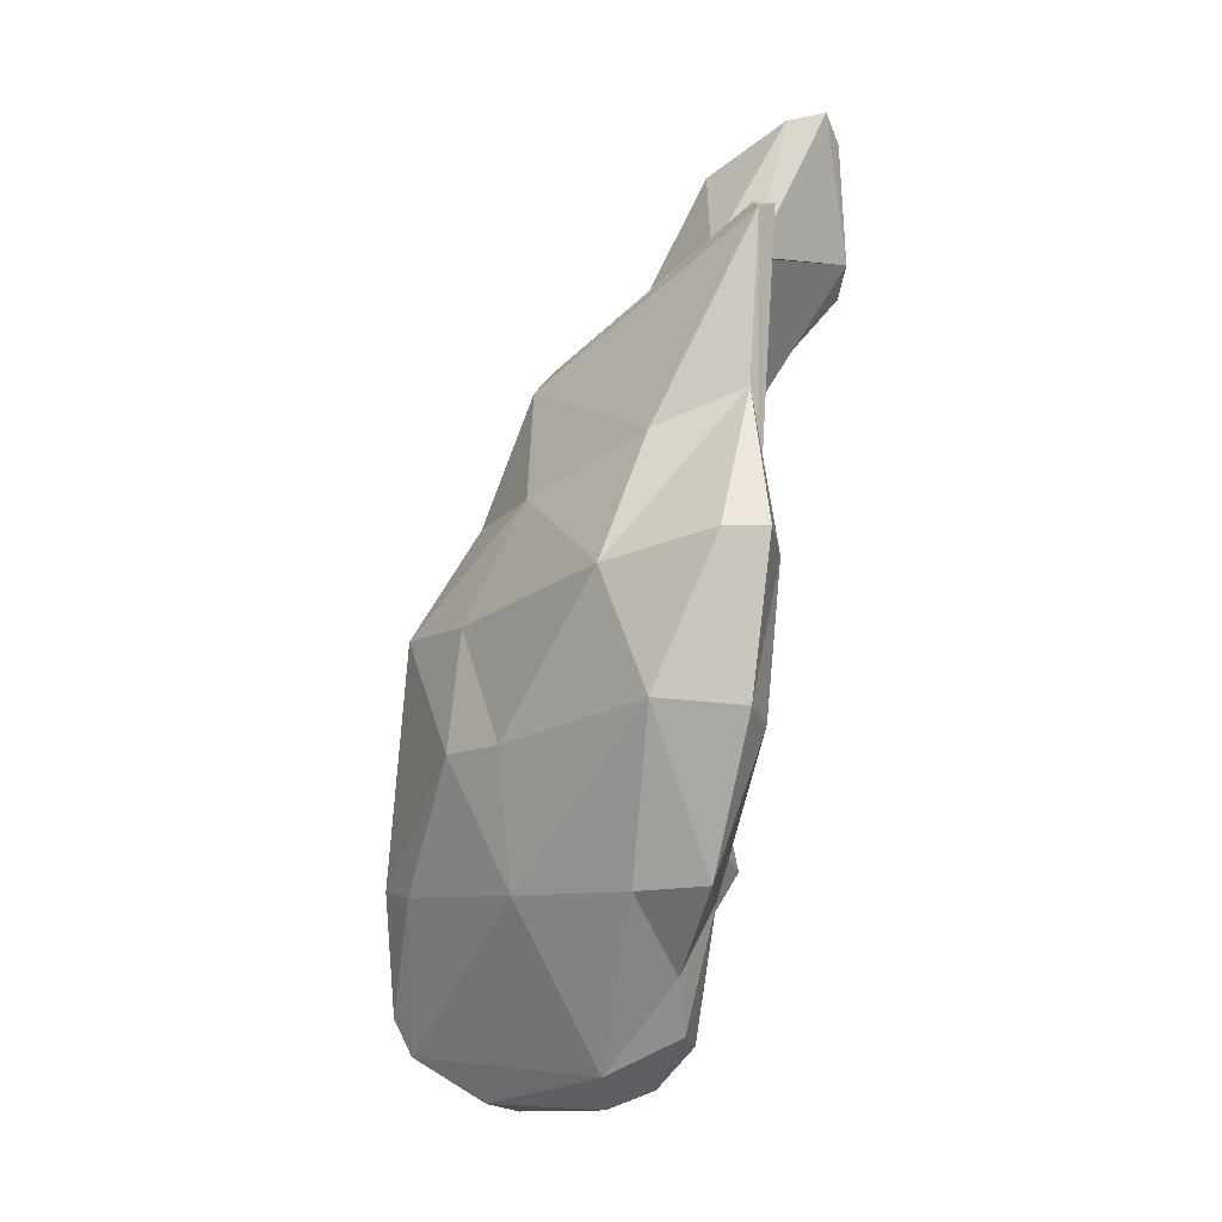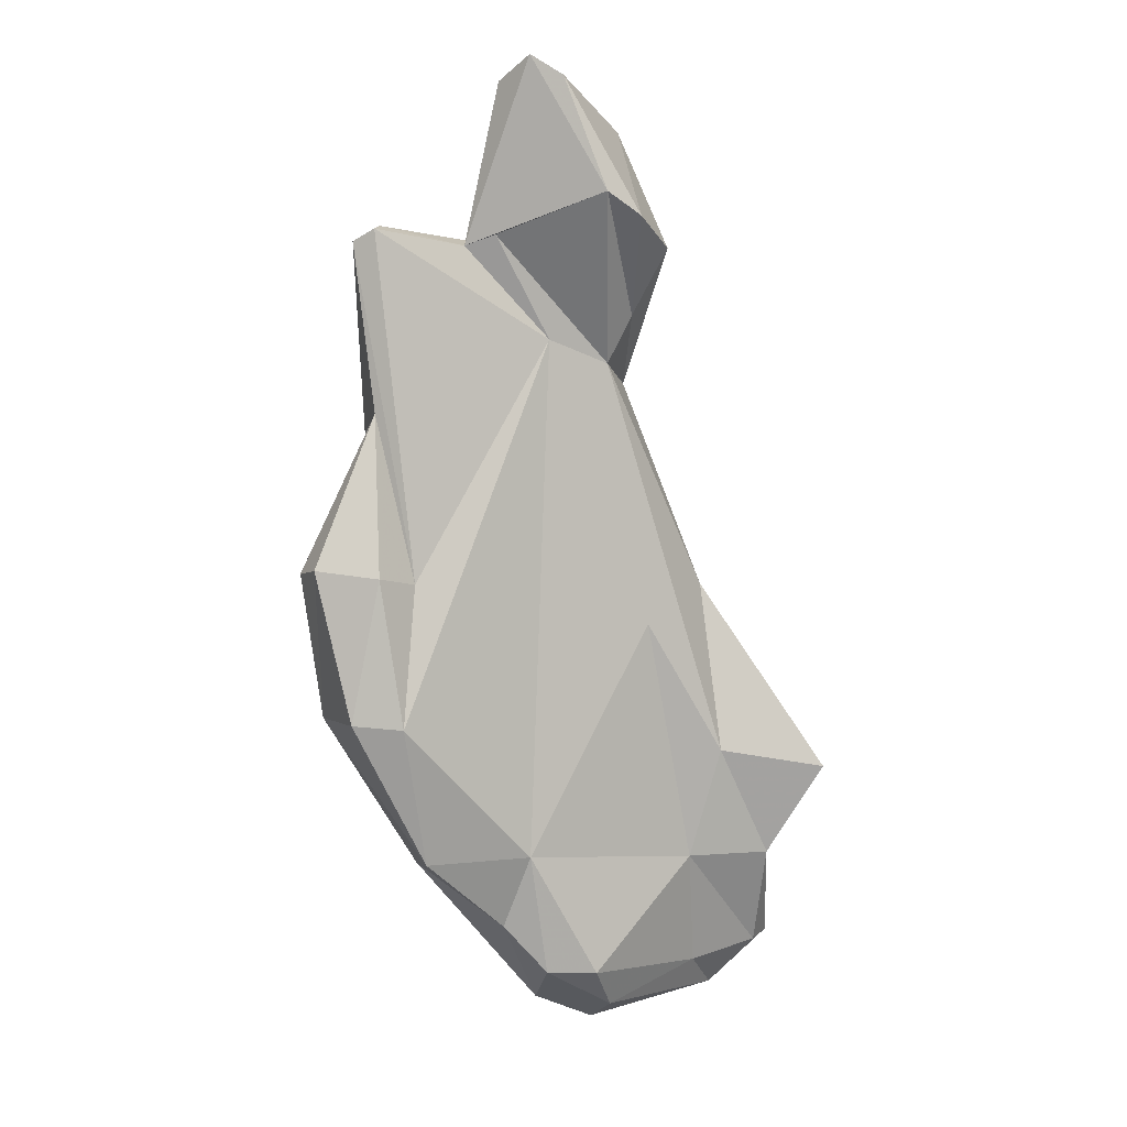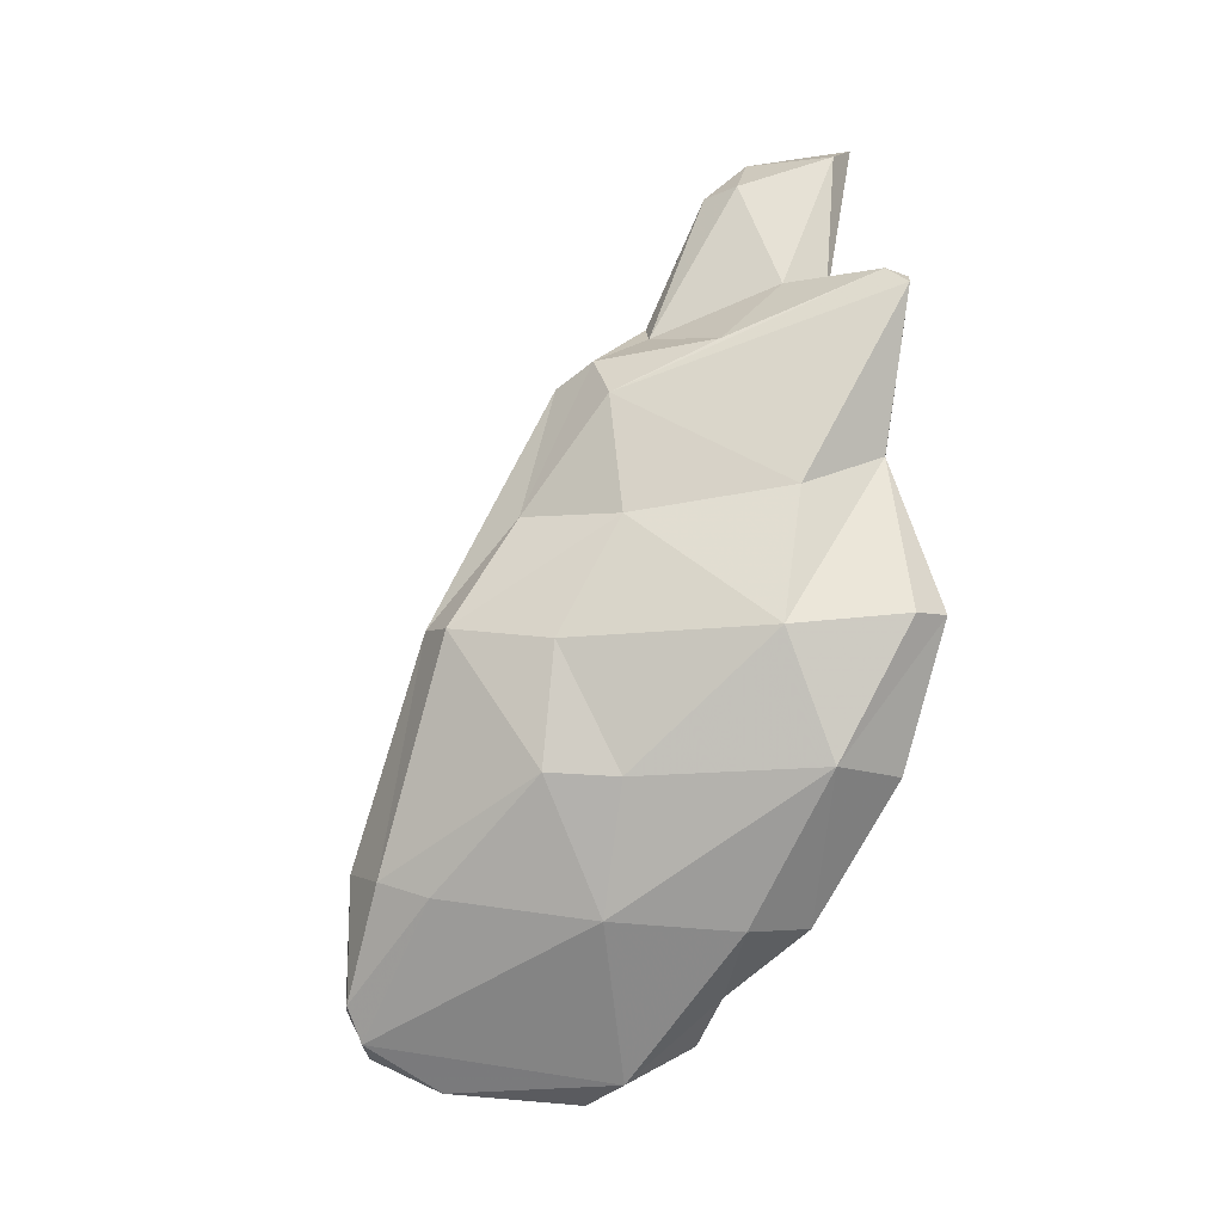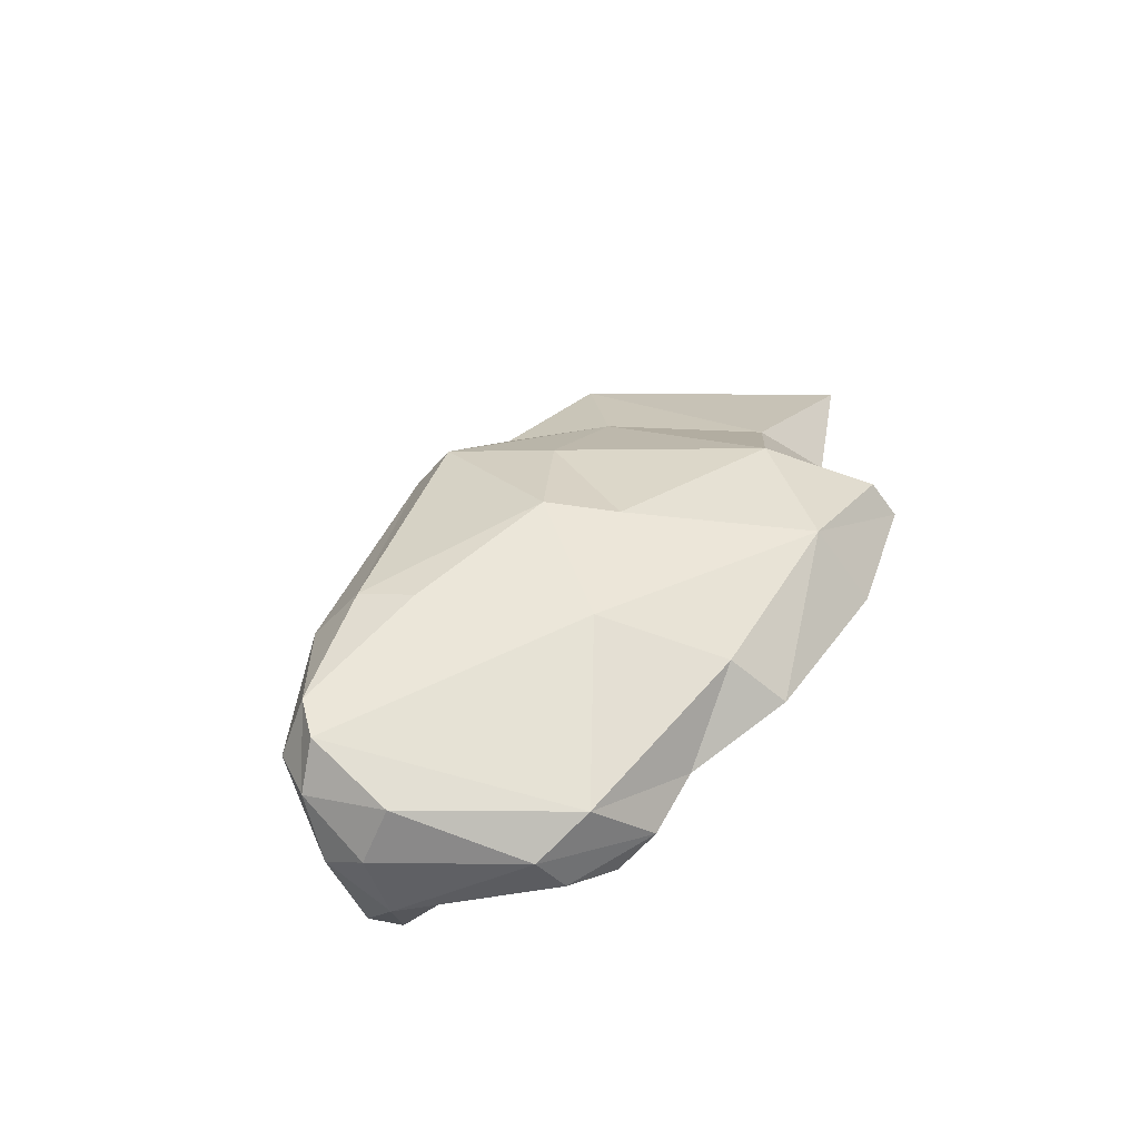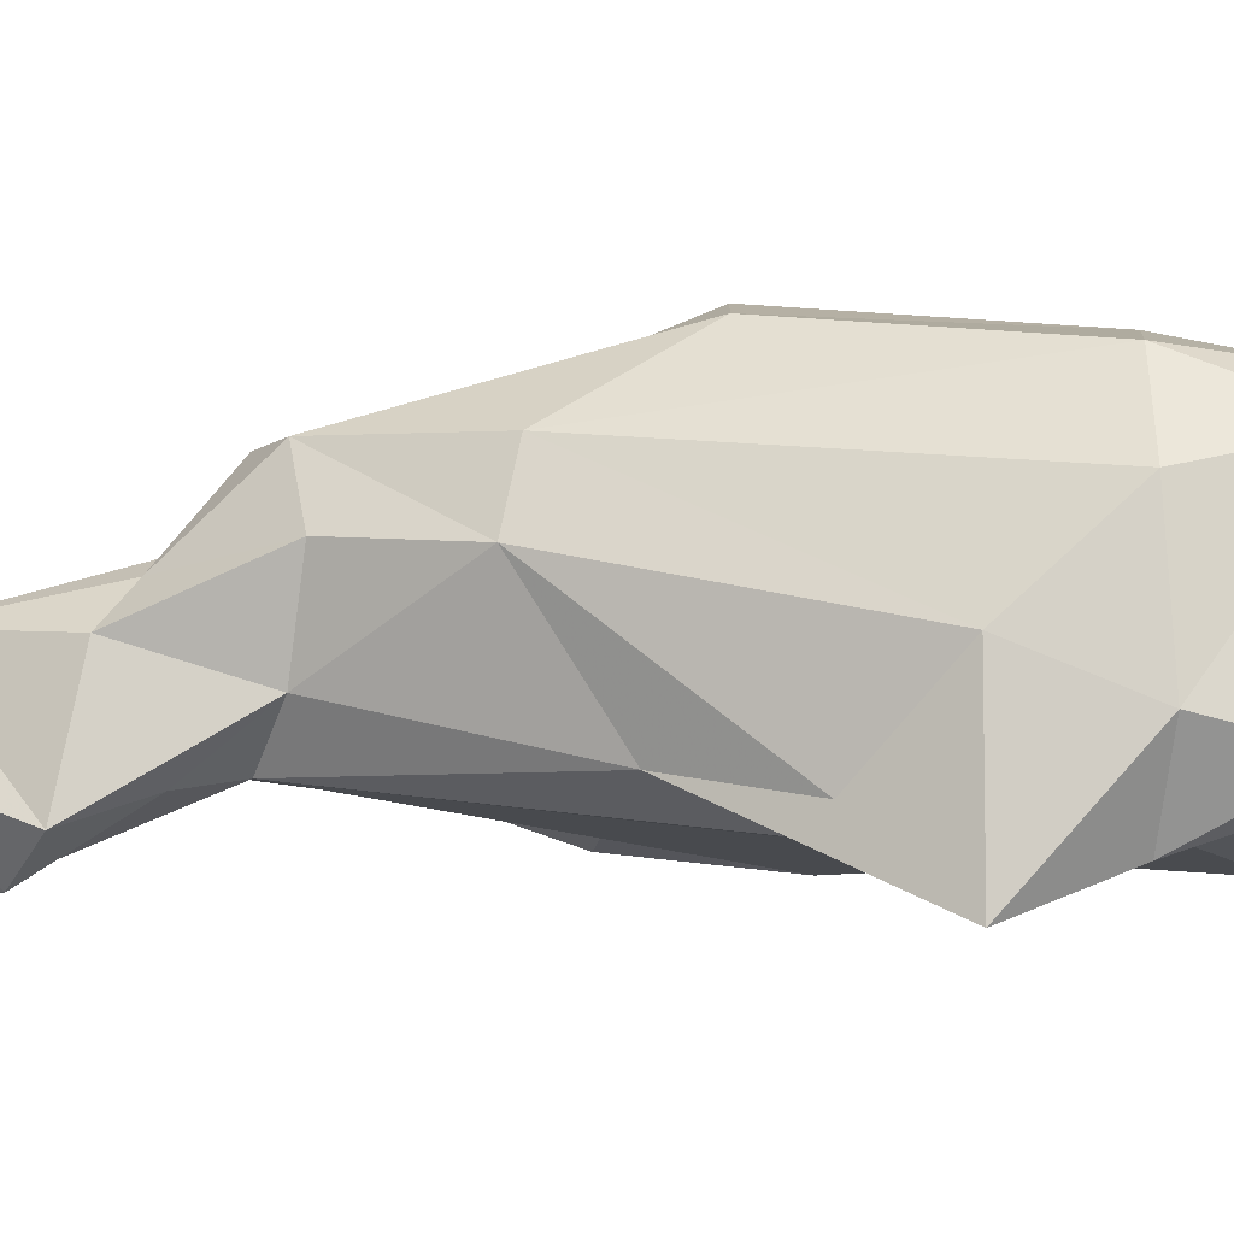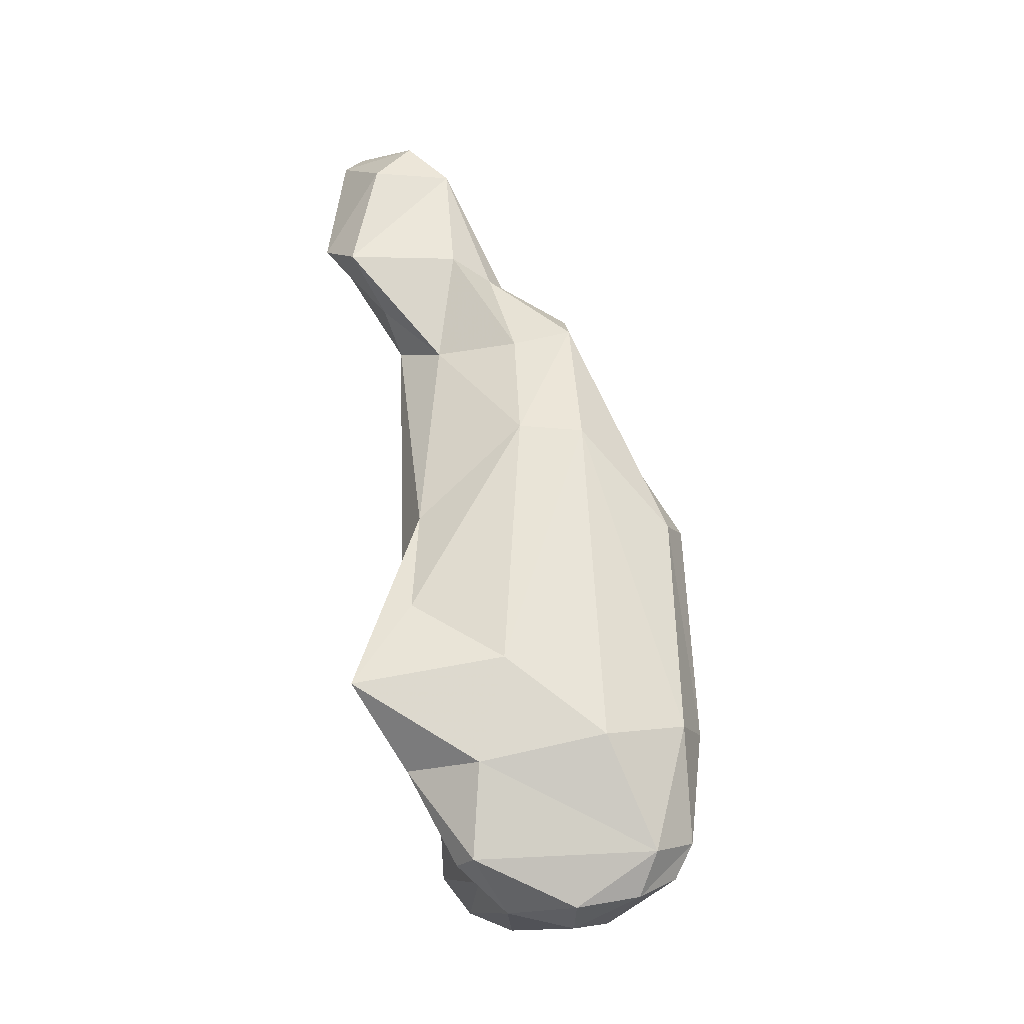
<metadata>
{"format":"obj","ext":"obj","renderer":"f3d","projection":"perspective","resolution":1024,"background":"white","views":[{"elev":-17.3,"azim":-161.1,"up":"+Z"},{"elev":-3.2,"azim":-93.9,"up":"+Z"},{"elev":-6.7,"azim":158.6,"up":"+Z"},{"elev":-59.5,"azim":145.6,"up":"+Z"},{"elev":-72.5,"azim":78.5,"up":"+Y"},{"elev":-8.4,"azim":27.6,"up":"+Z"}]}
</metadata>
<code>
v 157.6 296.6 124.3
v 157.7 293.4 118.6
v 158.4 291.9 117.8
v 158.4 302.7 102.5
v 158.3 303 117
v 158.7 303.9 116.6
v 161 292.7 121.9
v 159 297.9 123.5
v 159.4 301.7 96.28
v 158.1 305.4 102.8
v 157.4 295.2 123.4
v 161.4 295.6 113
v 162.4 293 112.1
v 159.8 301.3 102.3
v 160.1 299.3 116.7
v 159.8 297.9 117.1
v 162 292 114.2
v 161.7 294.7 123.7
v 159.3 303.9 96.47
v 159.4 303 109.5
v 162.1 299 117.3
v 159.2 302.8 117.3
v 163 296.3 90.76
v 159.8 306 102.8
v 161.9 300.7 90.52
v 163 296.5 122.1
v 163.9 295 121.9
v 160.9 290.5 116.9
v 163.4 303.4 108
v 164.9 301.2 90.42
v 165.1 292 111.6
v 164.2 297.4 87.68
v 165.4 293 116.8
v 164 291.1 100.8
v 166.1 288.5 102.7
v 164.6 295.5 85.64
v 164.9 293.3 85.55
v 166.5 294.8 115.9
v 165.8 287.6 95.26
v 162.9 305.2 96.77
v 167 288.9 90.49
v 169.1 292.7 111.9
v 167.9 295.8 84.18
v 165.9 283 94.54
v 165 305 102.2
v 169.5 288.4 85.58
v 165.6 300.5 114.4
v 167.2 286 98.29
v 167.4 285.3 90.63
v 166.9 296.1 115.2
v 172 286.2 95.76
v 169.9 299 112.1
v 171.4 284.9 91.03
v 169.7 300.1 107
v 169.9 285.6 86.44
v 166.8 292.5 83.97
v 170.5 290.5 107.2
v 169.8 297 113.8
v 170.8 295.3 112.8
v 170.3 301.5 96.43
v 168.7 293.2 83.17
v 173 296.9 107.1
v 171.5 287.4 84.32
v 171.1 284.8 86.75
v 172.9 292.4 107.1
v 172.5 299.9 101.9
v 176.1 297.1 102.4
v 176.3 295 102.5
v 170.4 299.6 90.84
v 174.4 291.8 83.73
v 176.2 287.9 92.3
v 177.9 289.5 87.11
v 173.9 289.3 83.62
v 174.7 287.9 84.63
v 173.1 300 96.61
v 176.3 296 91.74
v 178.4 291.6 92.7
v 177 289.7 85.07
v 177.8 291.7 85.79
v 178.1 294.4 92.38
v 178.6 292 87.39
g foo
f 27 26 18
f 26 8 18
f 7 27 18
f 1 18 8
f 18 1 11
f 7 18 11
f 50 27 38
f 50 21 26
f 27 50 26
f 38 27 33
f 21 15 8
f 26 21 8
f 7 28 27
f 28 33 27
f 15 1 8
f 15 2 1
f 2 11 1
f 3 11 2
f 7 11 3
f 3 28 7
f 58 52 47
f 58 47 50
f 38 59 58
f 38 58 50
f 42 59 38
f 6 22 52
f 47 52 22
f 47 22 21
f 50 47 21
f 33 42 38
f 42 33 31
f 22 6 5
f 15 22 5
f 21 22 15
f 31 33 28
f 15 12 16
f 13 16 12
f 28 17 31
f 17 13 31
f 13 2 16
f 17 2 13
f 16 2 15
f 3 2 17
f 28 3 17
f 62 52 58
f 62 54 52
f 58 59 62
f 59 68 62
f 68 59 65
f 29 52 54
f 57 65 59
f 29 6 52
f 57 59 42
f 6 29 20
f 42 31 57
f 35 57 31
f 20 14 6
f 14 5 6
f 14 12 5
f 5 12 15
f 35 31 13
f 12 34 13
f 68 67 62
f 67 66 54
f 62 67 54
f 45 54 66
f 54 45 29
f 51 65 57
f 45 24 20
f 29 45 20
f 20 24 10
f 20 10 4
f 14 20 4
f 48 57 35
f 12 23 34
f 39 13 34
f 35 13 39
f 80 75 67
f 68 80 67
f 67 75 66
f 60 66 75
f 65 77 68
f 60 45 66
f 65 71 77
f 40 45 60
f 71 65 51
f 45 40 24
f 40 10 24
f 40 19 10
f 51 57 48
f 4 10 19
f 9 4 19
f 14 4 9
f 14 9 12
f 9 23 12
f 51 48 44
f 41 39 34
f 39 44 35
f 48 35 44
f 80 76 75
f 77 80 68
f 69 60 75
f 76 69 75
f 40 60 69
f 30 40 69
f 25 40 30
f 53 71 51
f 19 40 25
f 25 9 19
f 25 23 9
f 23 41 34
f 49 53 44
f 53 51 44
f 39 41 49
f 39 49 44
f 81 76 80
f 80 77 81
f 81 77 72
f 72 77 71
f 76 79 69
f 30 69 43
f 79 43 69
f 72 71 53
f 32 30 43
f 64 72 53
f 32 25 30
f 32 23 25
f 36 23 32
f 37 23 36
f 37 41 23
f 37 46 41
f 41 46 55
f 55 64 49
f 49 64 53
f 55 49 41
f 76 81 79
f 78 79 81
f 81 72 78
f 70 79 78
f 74 73 78
f 73 70 78
f 74 78 72
f 70 43 79
f 61 43 70
f 63 61 73
f 61 70 73
f 63 73 74
f 64 74 72
f 56 61 63
f 64 63 74
f 36 32 43
f 56 36 61
f 36 43 61
f 63 46 56
f 37 36 56
f 56 46 37
f 63 55 46
f 64 55 63
g

</code>
